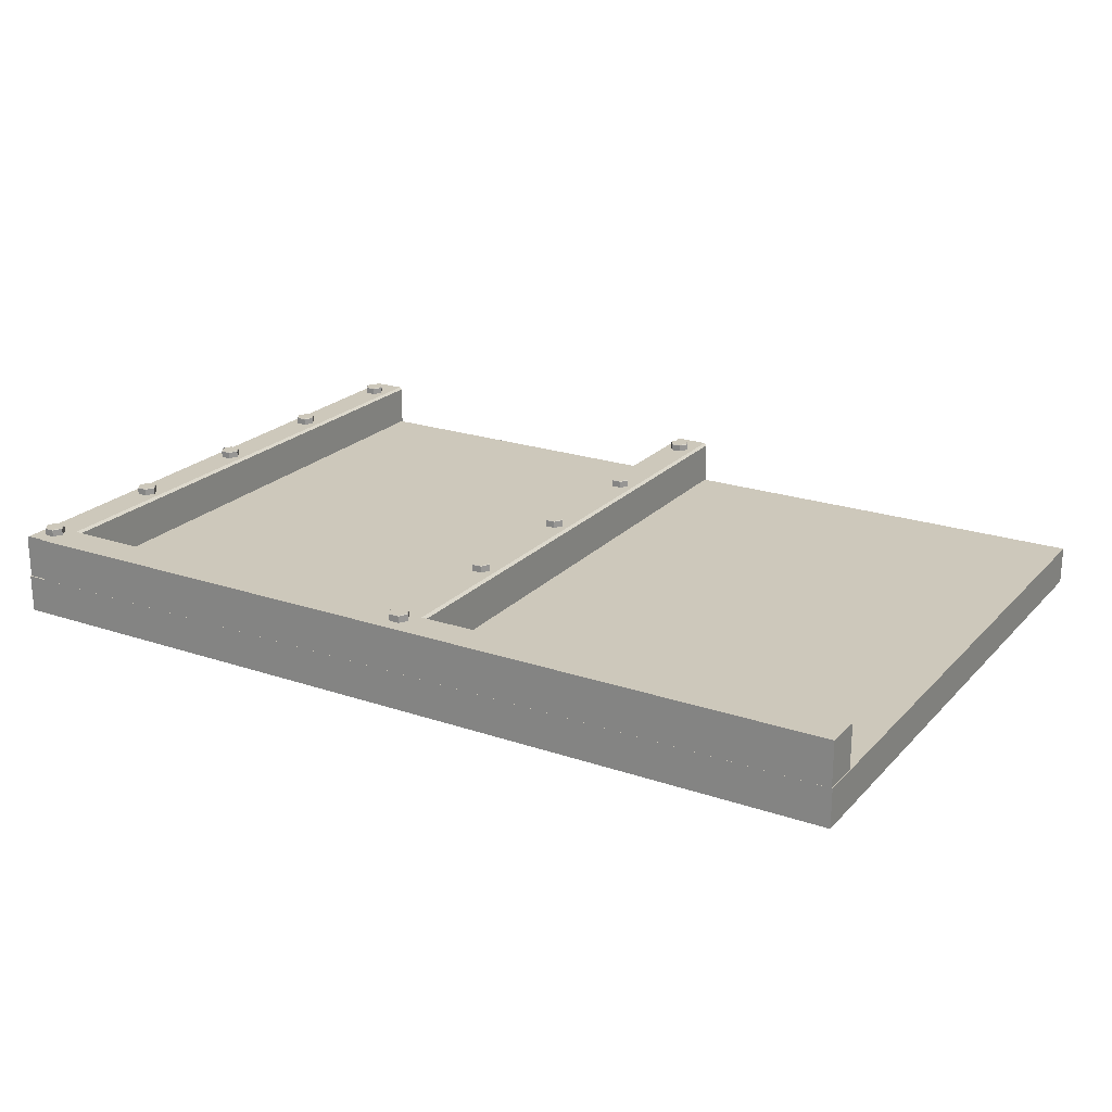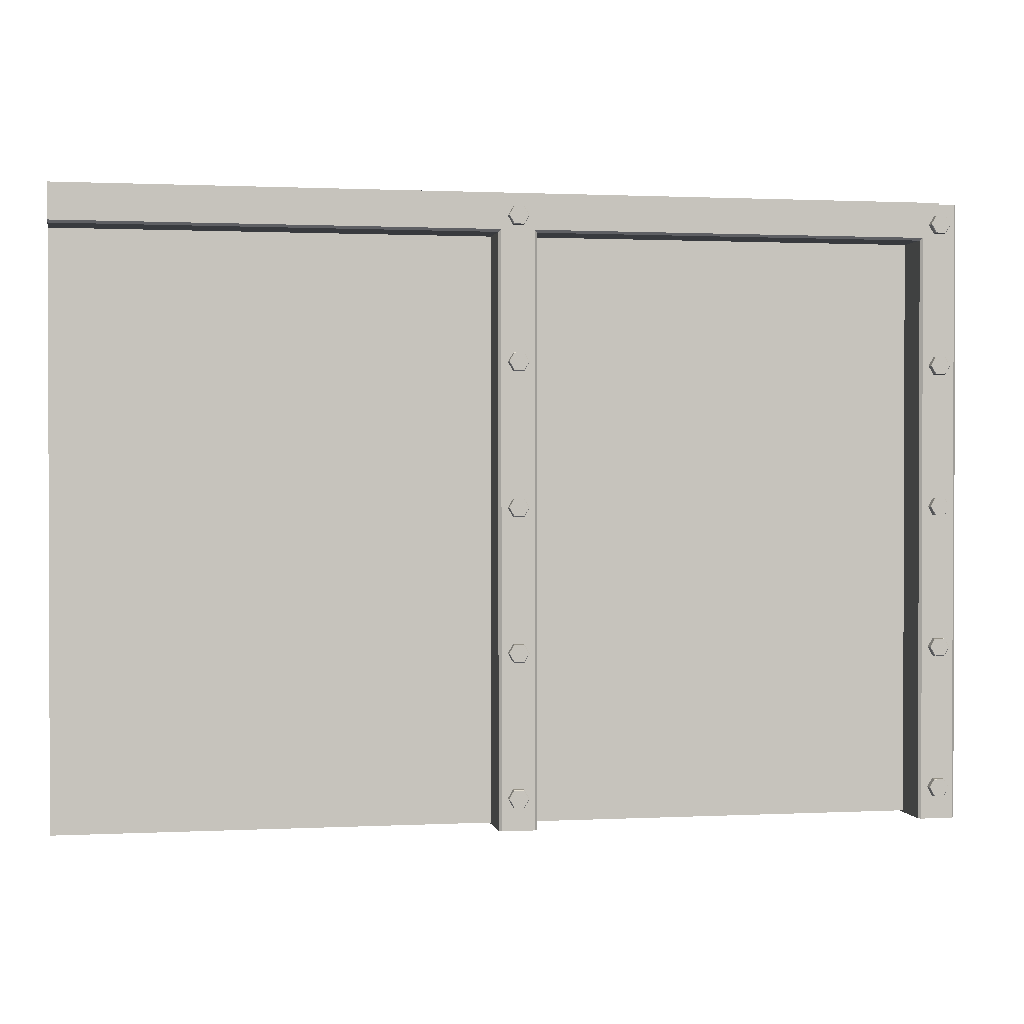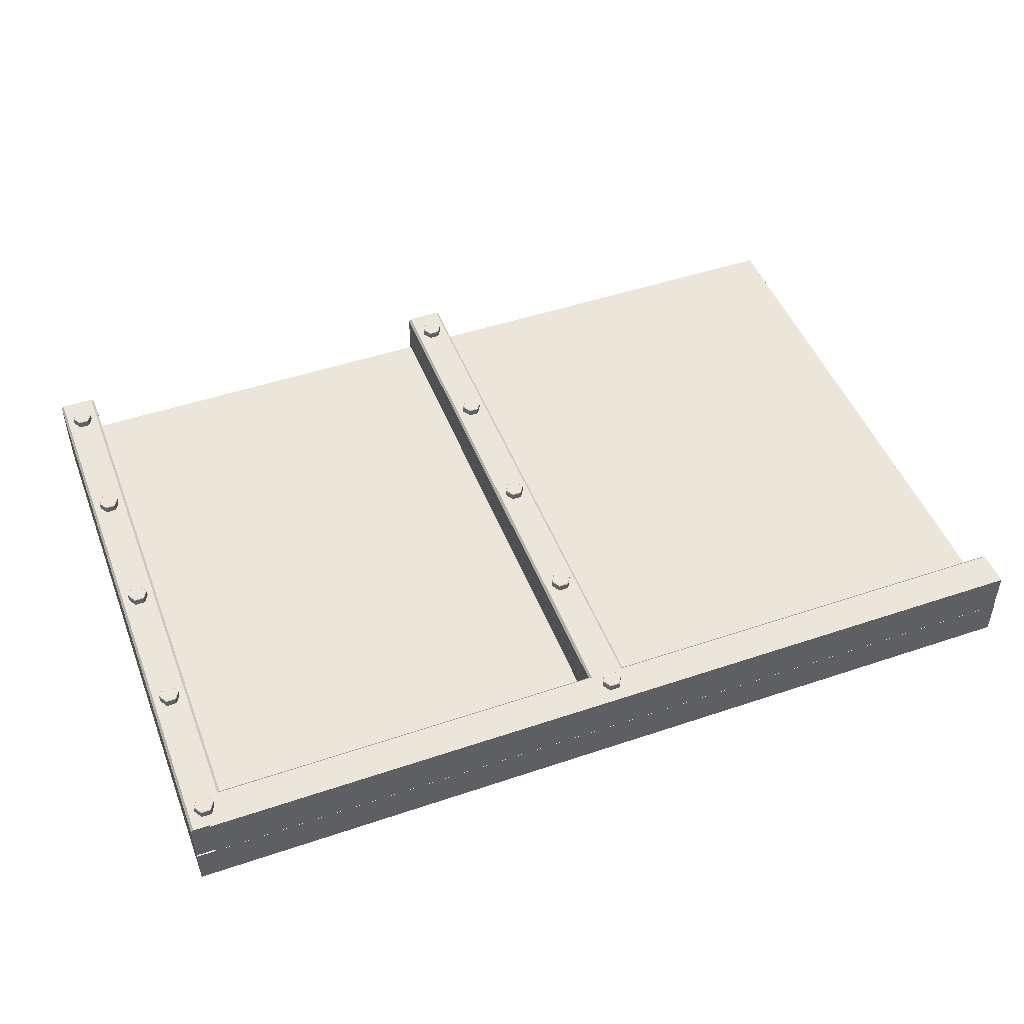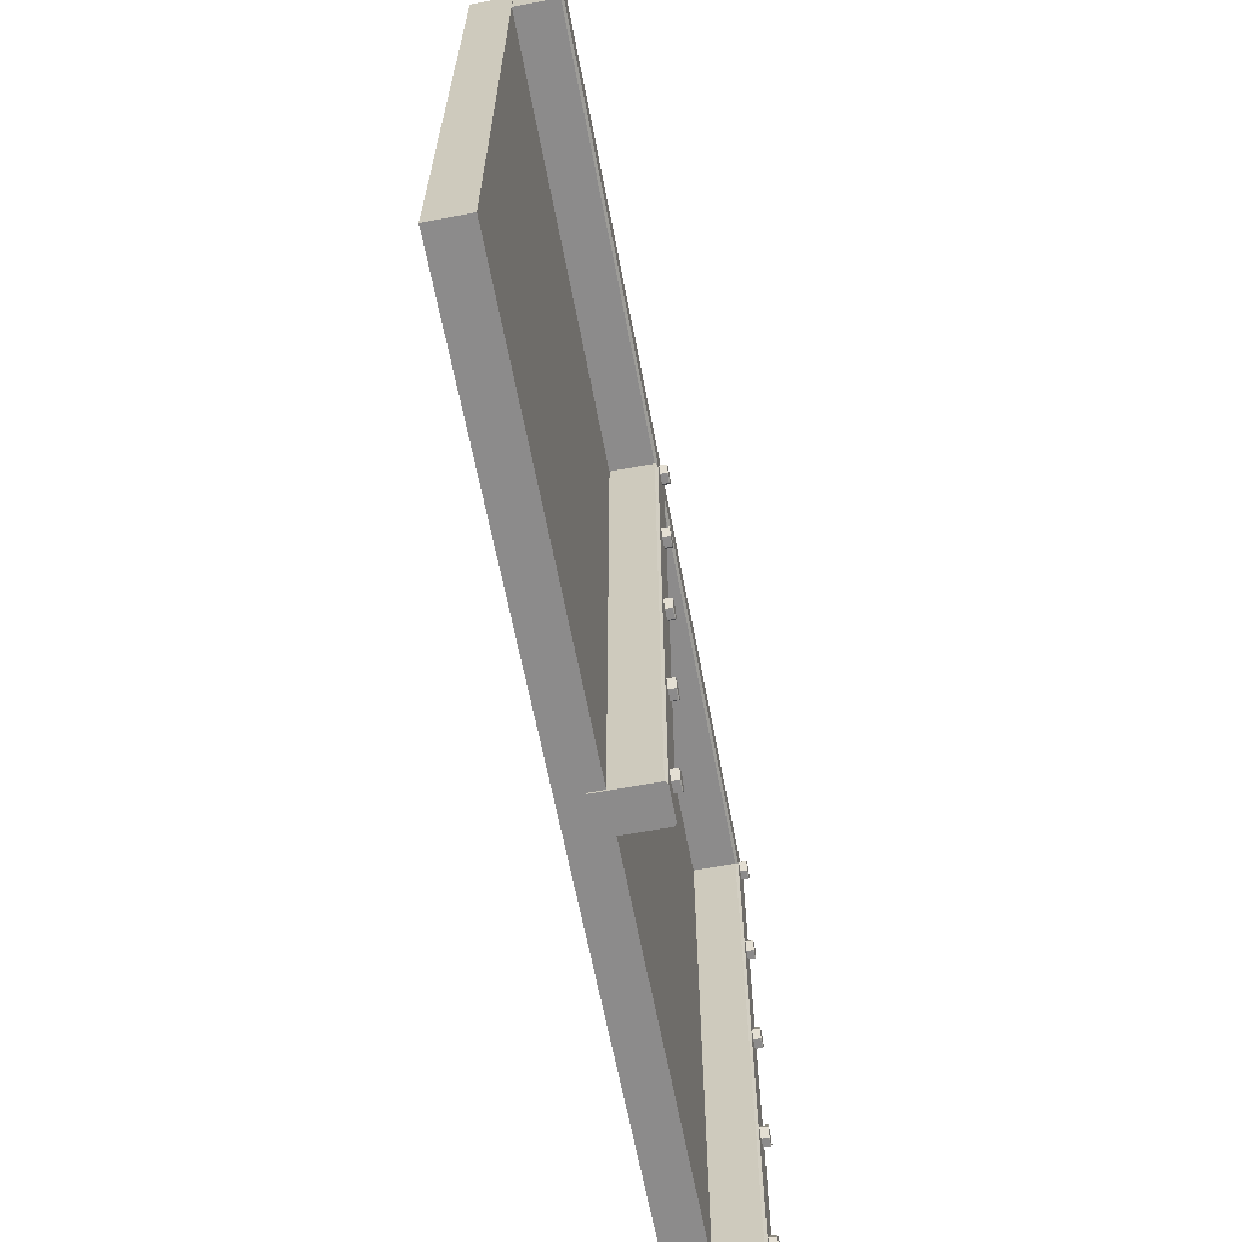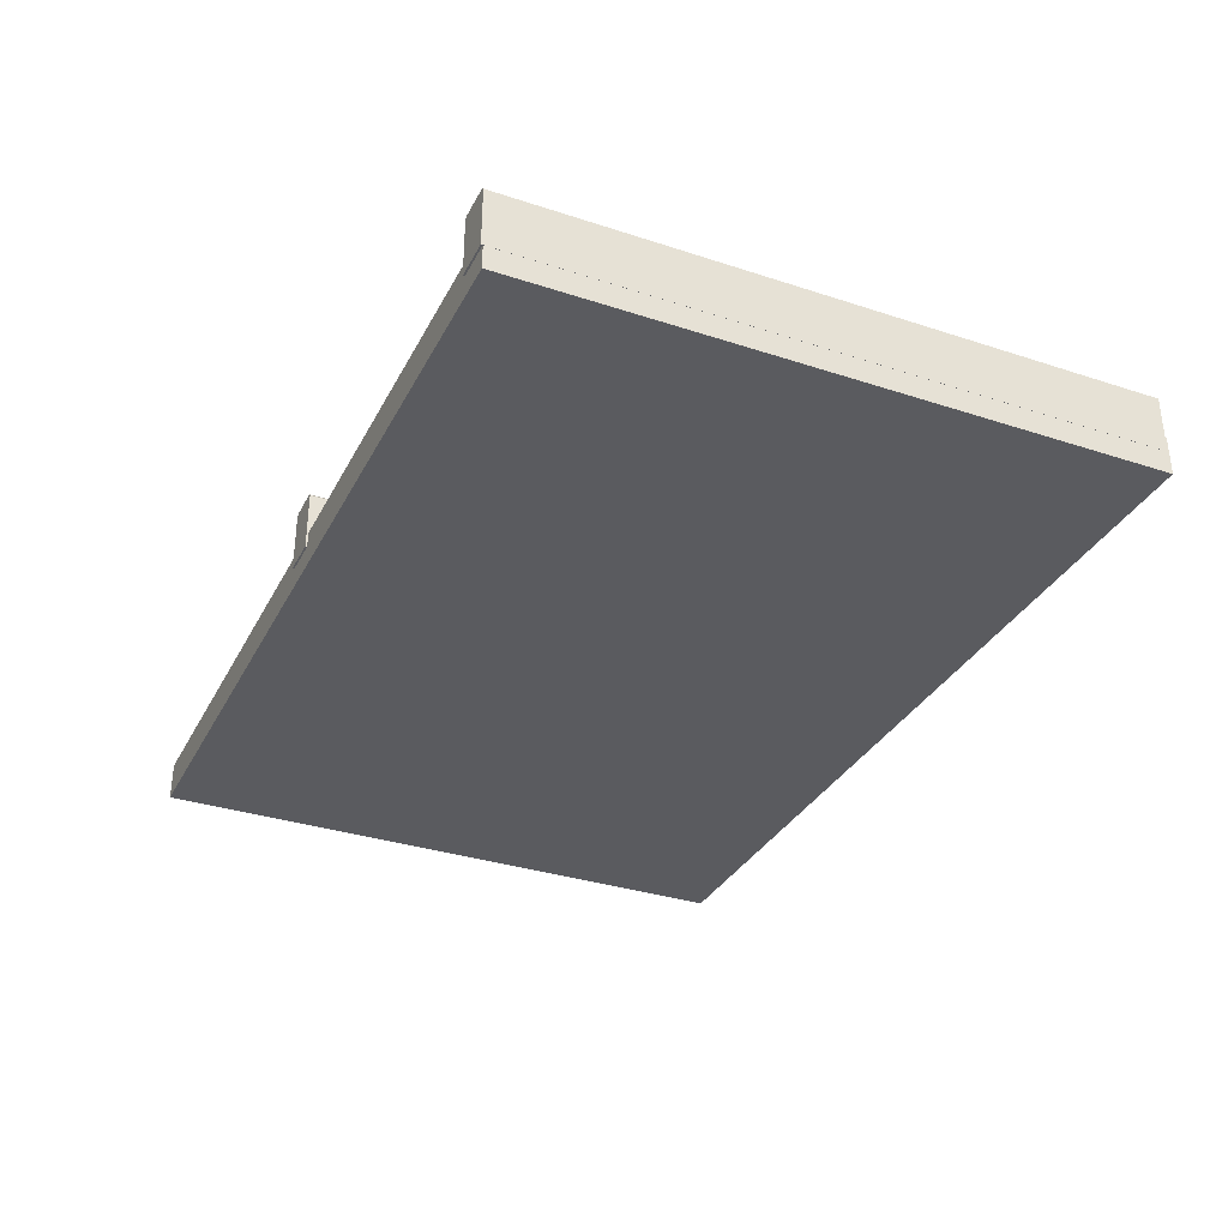
<metadata>
{"format":"obj","ext":"obj","renderer":"f3d","projection":"perspective","resolution":1024,"background":"white","views":[{"elev":22.0,"azim":30.6,"up":"+Y"},{"elev":1.0,"azim":169.6,"up":"+Z"},{"elev":48.2,"azim":-20.7,"up":"+Y"},{"elev":-64.0,"azim":100.9,"up":"+Z"},{"elev":-33.2,"azim":-114.2,"up":"+Y"}]}
</metadata>
<code>
g object1
v 71 2.88 0.3564
v 71 2.88 -48.64
v 71 -0.12 -48.64
v 71 -0.12 0.3564
v 0 -0.12 -48.64
v 0 -0.12 0.3564
v 0 2.88 0.3564
v 37.06 2.88 -2.653
v 37.06 2.88 -48.64
v 0 2.88 0.2222
v 1.489 2.88 0.2222
v 1.489 2.88 0.3471
v 70.94 2.88 0.3471
v 70.94 2.88 -2.653
v 70.94 6.179 -2.653
v 70.94 6.379 -2.453
v 70.94 6.379 0.3471
v 1.489 6.379 0.3471
v 35.56 6.379 0.3471
v 1.489 6.379 0.2222
v 37.06 6.179 -2.653
v 36.86 6.379 -2.453
v 0 1.692 0.2222
v 0 1.692 -48.64
v 2.789 6.379 -2.453
v 2.989 6.179 -2.653
v 2.989 6.179 -48.78
v 2.789 6.379 -48.78
v 2.989 1.692 -48.64
v 2.989 2.88 -48.64
v 2.989 2.88 -2.653
v 2.989 1.692 -48.78
v -0.01127 1.692 0.2222
v -0.01127 1.692 -48.78
v -0.01127 6.179 0.2222
v -0.01127 6.179 -48.78
v 0.1887 6.379 -48.78
v 1.489 6.379 -48.78
v 0.1887 6.379 0.2222
v 34.06 1.692 -48.64
v 37.06 1.692 -48.64
v 34.06 2.88 -48.64
v 34.06 2.88 -2.653
v 1.489 6.379 -2.105
v 1.089 6.379 -2.105
v 0.6896 6.379 -1.413
v 1.089 6.379 -0.7209
v 1.489 6.379 -0.7209
v 1.489 6.379 -46.94
v 1.089 6.379 -46.94
v 0.6896 6.379 -46.24
v 1.089 6.379 -45.55
v 1.489 6.379 -45.55
v 1.489 6.379 -35.73
v 1.089 6.379 -35.73
v 0.6896 6.379 -35.04
v 1.089 6.379 -34.34
v 1.489 6.379 -34.34
v 1.489 6.379 -24.52
v 1.089 6.379 -24.52
v 0.6896 6.379 -23.83
v 1.089 6.379 -23.14
v 1.489 6.379 -23.14
v 1.489 6.379 -13.31
v 1.089 6.379 -13.31
v 0.6896 6.379 -12.62
v 1.089 6.379 -11.93
v 1.489 6.379 -11.93
v 1.888 6.379 -0.7209
v 2.288 6.379 -1.413
v 1.888 6.379 -2.105
v 1.888 6.379 -11.93
v 2.288 6.379 -12.62
v 1.888 6.379 -13.31
v 1.888 6.379 -23.14
v 2.288 6.379 -23.83
v 1.888 6.379 -24.52
v 1.888 6.379 -34.34
v 2.288 6.379 -35.04
v 1.888 6.379 -35.73
v 1.888 6.379 -45.55
v 2.288 6.379 -46.24
v 1.888 6.379 -46.94
v 34.26 6.379 -2.453
v 34.26 6.379 -48.78
v 35.56 6.379 -48.78
v 35.56 6.379 -46.94
v 35.16 6.379 -46.94
v 34.76 6.379 -46.24
v 35.16 6.379 -45.55
v 35.56 6.379 -45.55
v 35.56 6.379 -35.73
v 35.16 6.379 -35.73
v 34.76 6.379 -35.04
v 35.16 6.379 -34.34
v 35.56 6.379 -34.34
v 35.56 6.379 -24.52
v 35.16 6.379 -24.52
v 34.76 6.379 -23.83
v 35.16 6.379 -23.14
v 35.56 6.379 -23.14
v 35.56 6.379 -13.31
v 35.16 6.379 -13.31
v 34.76 6.379 -12.62
v 35.16 6.379 -11.93
v 35.56 6.379 -11.93
v 35.56 6.379 -2.105
v 35.16 6.379 -2.105
v 34.76 6.379 -1.413
v 35.16 6.379 -0.7209
v 35.56 6.379 -0.7209
v 35.96 6.379 -23.14
v 36.36 6.379 -23.83
v 35.96 6.379 -24.52
v 35.96 6.379 -34.34
v 36.36 6.379 -35.04
v 35.96 6.379 -35.73
v 35.96 6.379 -45.55
v 36.36 6.379 -46.24
v 35.96 6.379 -46.94
v 36.86 6.379 -48.78
v 35.96 6.379 -0.7209
v 36.36 6.379 -1.413
v 35.96 6.379 -2.105
v 35.96 6.379 -11.93
v 36.36 6.379 -12.62
v 35.96 6.379 -13.31
v 34.06 6.179 -2.653
v 34.06 6.179 -48.78
v 34.06 1.692 -48.78
v 37.06 1.692 -48.78
v 37.06 6.179 -48.78
v 35.16 6.901 -11.93
v 35.96 6.901 -11.93
v 36.36 6.901 -12.62
v 35.96 6.901 -13.31
v 35.16 6.901 -13.31
v 34.76 6.901 -12.62
v 34.81 6.953 -12.62
v 35.18 6.953 -13.27
v 35.18 6.953 -11.97
v 35.94 6.953 -11.97
v 36.31 6.953 -12.62
v 35.94 6.953 -13.27
v 35.56 6.953 -12.62
v 35.16 6.901 -34.34
v 35.96 6.901 -34.34
v 36.36 6.901 -35.04
v 35.96 6.901 -35.73
v 35.16 6.901 -35.73
v 34.76 6.901 -35.04
v 34.81 6.953 -35.04
v 35.18 6.953 -35.69
v 35.18 6.953 -34.38
v 35.94 6.953 -34.38
v 36.31 6.953 -35.04
v 35.94 6.953 -35.69
v 35.56 6.953 -35.04
v 35.16 6.901 -45.55
v 35.96 6.901 -45.55
v 36.36 6.901 -46.24
v 35.96 6.901 -46.94
v 35.16 6.901 -46.94
v 34.76 6.901 -46.24
v 34.81 6.953 -46.24
v 35.18 6.953 -46.9
v 35.18 6.953 -45.59
v 35.94 6.953 -45.59
v 36.31 6.953 -46.24
v 35.94 6.953 -46.9
v 35.56 6.953 -46.24
v 35.16 6.901 -0.7209
v 35.96 6.901 -0.7209
v 36.36 6.901 -1.413
v 35.96 6.901 -2.105
v 35.16 6.901 -2.105
v 34.76 6.901 -1.413
v 34.81 6.953 -1.413
v 35.18 6.953 -2.065
v 35.18 6.953 -0.7608
v 35.94 6.953 -0.7608
v 36.31 6.953 -1.413
v 35.94 6.953 -2.065
v 35.56 6.953 -1.413
v 35.16 6.901 -23.14
v 35.96 6.901 -23.14
v 36.36 6.901 -23.83
v 35.96 6.901 -24.52
v 35.16 6.901 -24.52
v 34.76 6.901 -23.83
v 34.81 6.953 -23.83
v 35.18 6.953 -24.48
v 35.18 6.953 -23.18
v 35.94 6.953 -23.18
v 36.31 6.953 -23.83
v 35.94 6.953 -24.48
v 35.56 6.953 -23.83
v 1.089 6.901 -11.93
v 1.888 6.901 -11.93
v 2.288 6.901 -12.62
v 1.888 6.901 -13.31
v 1.089 6.901 -13.31
v 0.6896 6.901 -12.62
v 0.7357 6.953 -12.62
v 1.112 6.953 -13.27
v 1.112 6.953 -11.97
v 1.865 6.953 -11.97
v 2.242 6.953 -12.62
v 1.865 6.953 -13.27
v 1.489 6.953 -12.62
v 1.089 6.901 -34.34
v 1.888 6.901 -34.34
v 2.288 6.901 -35.04
v 1.888 6.901 -35.73
v 1.089 6.901 -35.73
v 0.6896 6.901 -35.04
v 0.7357 6.953 -35.04
v 1.112 6.953 -35.69
v 1.112 6.953 -34.38
v 1.865 6.953 -34.38
v 2.242 6.953 -35.04
v 1.865 6.953 -35.69
v 1.489 6.953 -35.04
v 1.089 6.901 -45.55
v 1.888 6.901 -45.55
v 2.288 6.901 -46.24
v 1.888 6.901 -46.94
v 1.089 6.901 -46.94
v 0.6896 6.901 -46.24
v 0.7357 6.953 -46.24
v 1.112 6.953 -46.9
v 1.112 6.953 -45.59
v 1.865 6.953 -45.59
v 2.242 6.953 -46.24
v 1.865 6.953 -46.9
v 1.489 6.953 -46.24
v 1.089 6.901 -23.14
v 1.888 6.901 -23.14
v 2.288 6.901 -23.83
v 1.888 6.901 -24.52
v 1.089 6.901 -24.52
v 0.6896 6.901 -23.83
v 0.7357 6.953 -23.83
v 1.112 6.953 -24.48
v 1.112 6.953 -23.18
v 1.865 6.953 -23.18
v 2.242 6.953 -23.83
v 1.865 6.953 -24.48
v 1.489 6.953 -23.83
v 1.089 6.901 -0.7209
v 1.888 6.901 -0.7209
v 2.288 6.901 -1.413
v 1.888 6.901 -2.105
v 1.089 6.901 -2.105
v 0.6896 6.901 -1.413
v 0.7357 6.953 -1.413
v 1.112 6.953 -2.065
v 1.112 6.953 -0.7608
v 1.865 6.953 -0.7608
v 2.242 6.953 -1.413
v 1.865 6.953 -2.065
v 1.489 6.953 -1.413
f 4 3 1
f 3 2 1
f 5 3 4
f 5 4 6
f 6 4 7
f 4 1 7
f 9 8 14
f 2 14 13
f 1 13 12
f 12 10 7
f 12 11 10
f 12 7 1
f 1 2 13
f 2 9 14
f 13 14 15
f 13 15 16
f 16 17 13
f 19 18 12
f 19 12 13
f 13 17 19
f 12 18 11
f 18 20 11
f 21 22 16
f 21 16 15
f 8 21 14
f 21 15 14
f 7 10 23
f 23 5 6
f 23 24 5
f 6 7 23
f 25 26 28
f 26 27 28
f 30 29 32
f 27 26 30
f 26 31 30
f 30 32 27
f 32 29 24
f 24 33 34
f 24 23 33
f 34 32 24
f 35 36 33
f 36 34 33
f 32 34 36
f 27 36 38
f 38 28 27
f 36 37 38
f 27 32 36
f 39 37 35
f 37 36 35
f 11 20 39
f 10 39 35
f 35 33 10
f 33 23 10
f 10 11 39
f 5 24 29
f 29 42 40
f 40 41 3
f 41 2 3
f 41 9 2
f 29 30 42
f 40 3 5
f 5 29 40
f 30 31 43
f 30 43 42
f 20 48 47
f 39 47 46
f 46 67 66
f 66 62 61
f 61 56 37
f 51 50 37
f 50 49 38
f 28 38 83
f 25 28 73
f 76 75 73
f 75 64 74
f 75 63 64
f 79 77 76
f 78 59 77
f 60 59 57
f 59 58 57
f 78 58 59
f 82 80 79
f 81 54 80
f 55 54 52
f 54 53 52
f 81 53 54
f 82 81 80
f 79 78 77
f 73 72 70
f 84 70 109
f 109 105 104
f 104 99 85
f 94 89 85
f 94 90 89
f 93 92 90
f 118 92 117
f 119 117 116
f 121 116 113
f 113 126 22
f 123 17 22
f 123 19 17
f 122 111 19
f 19 111 110
f 125 124 123
f 125 107 124
f 125 106 107
f 123 122 19
f 17 16 22
f 126 123 22
f 126 125 123
f 113 127 126
f 112 102 127
f 103 102 100
f 102 101 100
f 112 101 102
f 113 112 127
f 22 121 113
f 121 86 120
f 86 87 120
f 88 87 86
f 116 114 113
f 115 97 114
f 98 97 95
f 97 96 95
f 115 96 97
f 116 115 114
f 121 119 116
f 121 120 119
f 119 118 117
f 118 91 92
f 92 91 90
f 94 93 90
f 89 88 85
f 88 86 85
f 99 94 85
f 99 95 94
f 99 98 95
f 104 100 99
f 104 103 100
f 108 107 105
f 107 106 105
f 109 108 105
f 19 110 109
f 104 85 84
f 84 109 104
f 70 19 109
f 70 18 19
f 70 69 18
f 72 71 70
f 72 44 71
f 72 68 44
f 75 74 73
f 84 25 70
f 25 73 70
f 28 76 73
f 28 79 76
f 28 82 79
f 28 83 82
f 38 49 83
f 50 38 37
f 56 51 37
f 56 52 51
f 56 55 52
f 61 57 56
f 61 60 57
f 65 64 62
f 64 63 62
f 66 65 62
f 45 44 67
f 44 68 67
f 46 45 67
f 61 37 39
f 39 66 61
f 39 46 66
f 69 20 18
f 69 48 20
f 39 20 47
f 84 128 25
f 128 26 25
f 128 43 26
f 43 31 26
f 130 40 42
f 128 129 42
f 42 43 128
f 129 130 42
f 41 40 131
f 40 130 131
f 9 41 131
f 9 132 21
f 21 8 9
f 9 131 132
f 22 21 121
f 21 132 121
f 131 130 129
f 132 129 86
f 86 121 132
f 129 85 86
f 132 131 129
f 128 84 85
f 128 85 129
f 106 125 134
f 134 133 106
f 133 105 106
f 135 134 125
f 135 125 126
f 136 135 126
f 136 126 127
f 102 103 137
f 137 136 102
f 136 127 102
f 138 137 103
f 138 103 104
f 137 138 139
f 137 139 140
f 141 142 145
f 140 139 145
f 144 140 145
f 143 144 145
f 142 143 145
f 139 141 145
f 138 133 141
f 138 141 139
f 136 137 144
f 137 140 144
f 135 136 143
f 136 144 143
f 134 135 142
f 135 143 142
f 133 134 142
f 133 142 141
f 133 138 104
f 133 104 105
f 96 115 147
f 147 146 96
f 146 95 96
f 148 147 115
f 148 115 116
f 149 148 116
f 149 116 117
f 92 93 150
f 150 149 92
f 149 117 92
f 151 150 93
f 151 93 94
f 150 151 152
f 150 152 153
f 154 155 158
f 153 152 158
f 157 153 158
f 156 157 158
f 155 156 158
f 152 154 158
f 151 146 154
f 151 154 152
f 149 150 157
f 150 153 157
f 148 149 156
f 149 157 156
f 147 148 155
f 148 156 155
f 146 147 155
f 146 155 154
f 146 151 94
f 146 94 95
f 91 118 160
f 160 159 91
f 159 90 91
f 161 160 118
f 161 118 119
f 162 161 119
f 162 119 120
f 87 88 163
f 163 162 87
f 162 120 87
f 164 163 89
f 163 88 89
f 163 164 165
f 163 165 166
f 167 168 171
f 166 165 171
f 170 166 171
f 169 170 171
f 168 169 171
f 165 167 171
f 164 159 167
f 164 167 165
f 162 163 170
f 163 166 170
f 161 162 169
f 162 170 169
f 160 161 168
f 161 169 168
f 159 160 168
f 159 168 167
f 159 164 89
f 159 89 90
f 111 122 173
f 173 172 111
f 172 110 111
f 174 173 122
f 174 122 123
f 175 174 123
f 175 123 124
f 107 108 176
f 176 175 107
f 175 124 107
f 177 176 109
f 176 108 109
f 176 177 178
f 176 178 179
f 180 181 184
f 179 178 184
f 183 179 184
f 182 183 184
f 181 182 184
f 178 180 184
f 177 172 180
f 177 180 178
f 175 176 183
f 176 179 183
f 174 175 182
f 175 183 182
f 173 174 181
f 174 182 181
f 172 173 181
f 172 181 180
f 172 177 109
f 172 109 110
f 101 112 186
f 186 185 101
f 185 100 101
f 187 186 112
f 187 112 113
f 188 187 113
f 188 113 114
f 97 98 189
f 189 188 97
f 188 114 97
f 190 189 99
f 189 98 99
f 189 190 191
f 189 191 192
f 193 194 197
f 192 191 197
f 196 192 197
f 195 196 197
f 194 195 197
f 191 193 197
f 190 185 193
f 190 193 191
f 188 189 196
f 189 192 196
f 187 188 195
f 188 196 195
f 186 187 194
f 187 195 194
f 185 186 194
f 185 194 193
f 185 190 99
f 185 99 100
f 68 72 199
f 199 198 68
f 198 67 68
f 200 199 73
f 199 72 73
f 201 200 73
f 201 73 74
f 201 74 64
f 64 65 202
f 202 201 64
f 203 202 65
f 203 65 66
f 202 203 204
f 202 204 205
f 206 207 210
f 205 204 210
f 209 205 210
f 208 209 210
f 207 208 210
f 204 206 210
f 203 198 206
f 203 206 204
f 201 202 209
f 202 205 209
f 200 201 208
f 201 209 208
f 199 200 207
f 200 208 207
f 198 199 207
f 198 207 206
f 198 203 66
f 198 66 67
f 58 78 212
f 212 211 58
f 211 57 58
f 213 212 78
f 213 78 79
f 214 213 80
f 213 79 80
f 214 80 54
f 54 55 215
f 215 214 54
f 216 215 55
f 216 55 56
f 215 216 217
f 215 217 218
f 219 220 223
f 218 217 223
f 222 218 223
f 221 222 223
f 220 221 223
f 217 219 223
f 216 211 219
f 216 219 217
f 214 215 222
f 215 218 222
f 213 214 221
f 214 222 221
f 212 213 220
f 213 221 220
f 211 212 220
f 211 220 219
f 211 216 56
f 211 56 57
f 53 81 225
f 225 224 53
f 224 52 53
f 226 225 82
f 225 81 82
f 227 226 82
f 227 82 83
f 227 83 49
f 49 50 228
f 228 227 49
f 229 228 50
f 229 50 51
f 228 229 230
f 228 230 231
f 232 233 236
f 231 230 236
f 235 231 236
f 234 235 236
f 233 234 236
f 230 232 236
f 229 224 232
f 229 232 230
f 227 228 235
f 228 231 235
f 226 227 234
f 227 235 234
f 225 226 233
f 226 234 233
f 224 225 233
f 224 233 232
f 224 229 51
f 224 51 52
f 63 75 238
f 238 237 63
f 237 62 63
f 239 238 75
f 239 75 76
f 240 239 76
f 240 76 77
f 240 77 59
f 59 60 241
f 241 240 59
f 242 241 60
f 242 60 61
f 241 242 243
f 241 243 244
f 245 246 249
f 244 243 249
f 248 244 249
f 247 248 249
f 246 247 249
f 243 245 249
f 242 237 245
f 242 245 243
f 240 241 248
f 241 244 248
f 239 240 247
f 240 248 247
f 238 239 246
f 239 247 246
f 237 238 246
f 237 246 245
f 237 242 61
f 237 61 62
f 48 69 251
f 251 250 48
f 250 47 48
f 252 251 70
f 251 69 70
f 253 252 70
f 253 70 71
f 253 71 44
f 44 45 254
f 254 253 44
f 255 254 45
f 255 45 46
f 254 255 256
f 254 256 257
f 258 259 262
f 257 256 262
f 261 257 262
f 260 261 262
f 259 260 262
f 256 258 262
f 255 250 258
f 255 258 256
f 253 254 261
f 254 257 261
f 252 253 260
f 253 261 260
f 251 252 259
f 252 260 259
f 250 251 259
f 250 259 258
f 250 255 46
f 250 46 47

</code>
